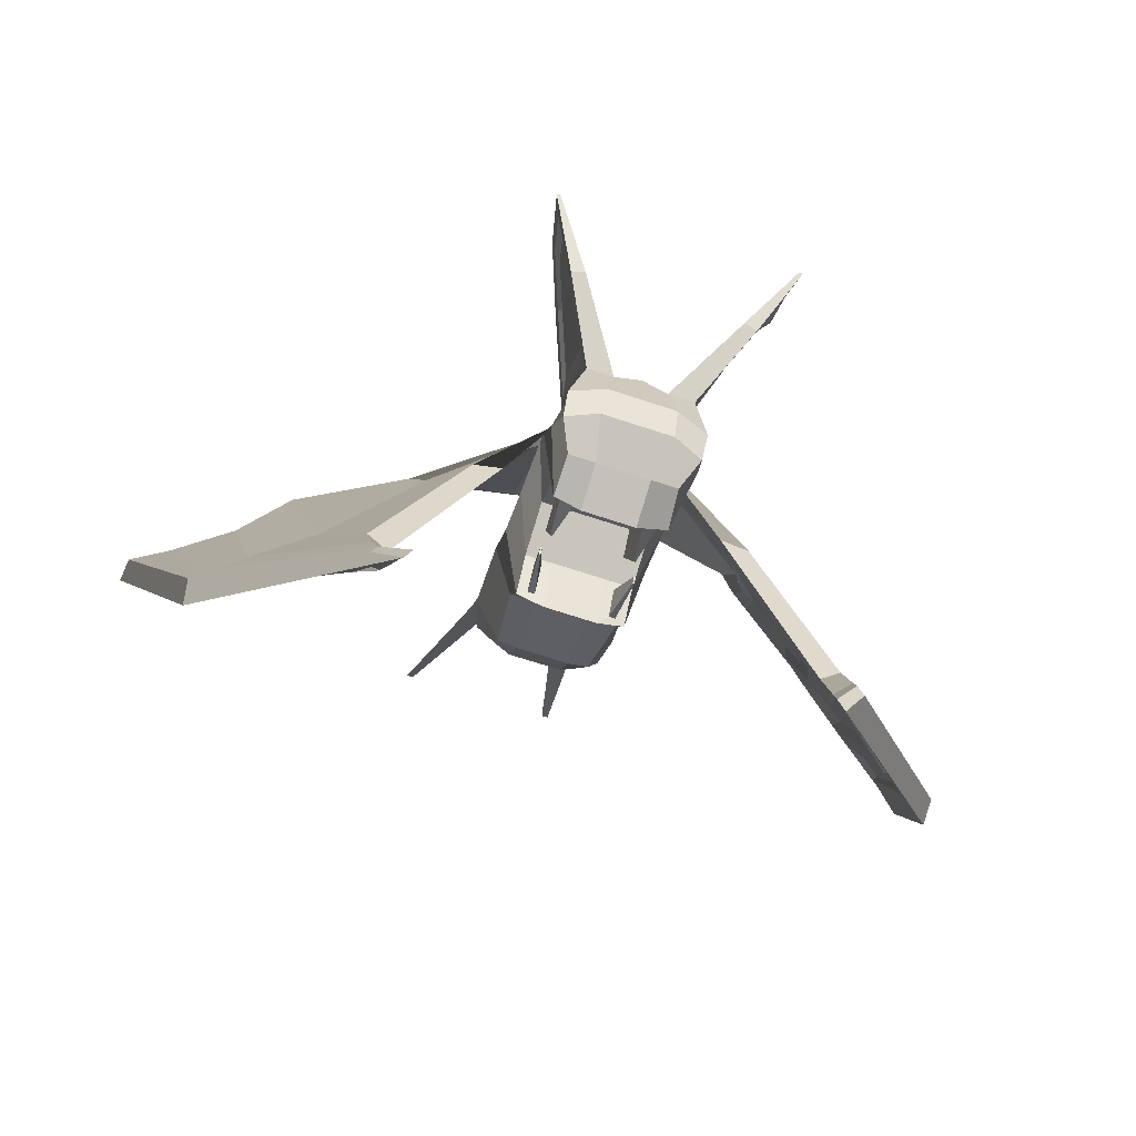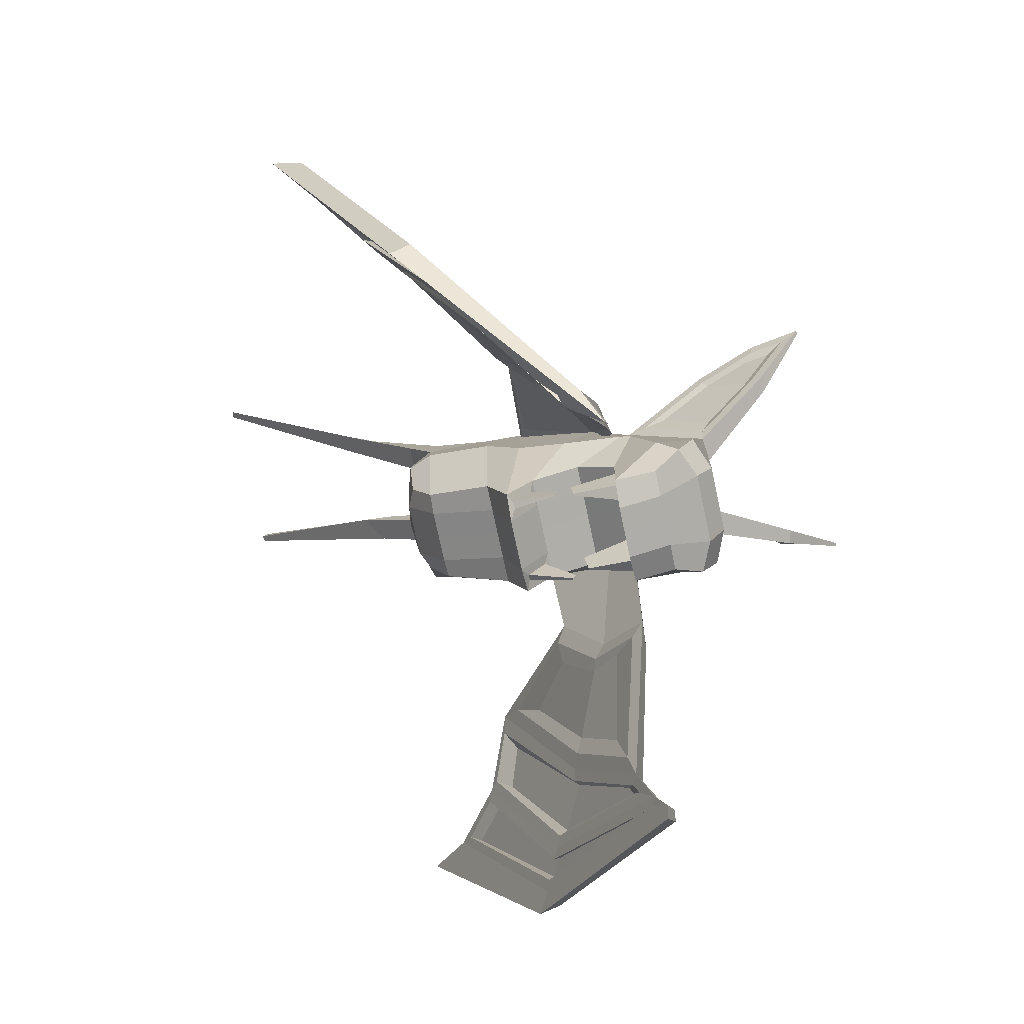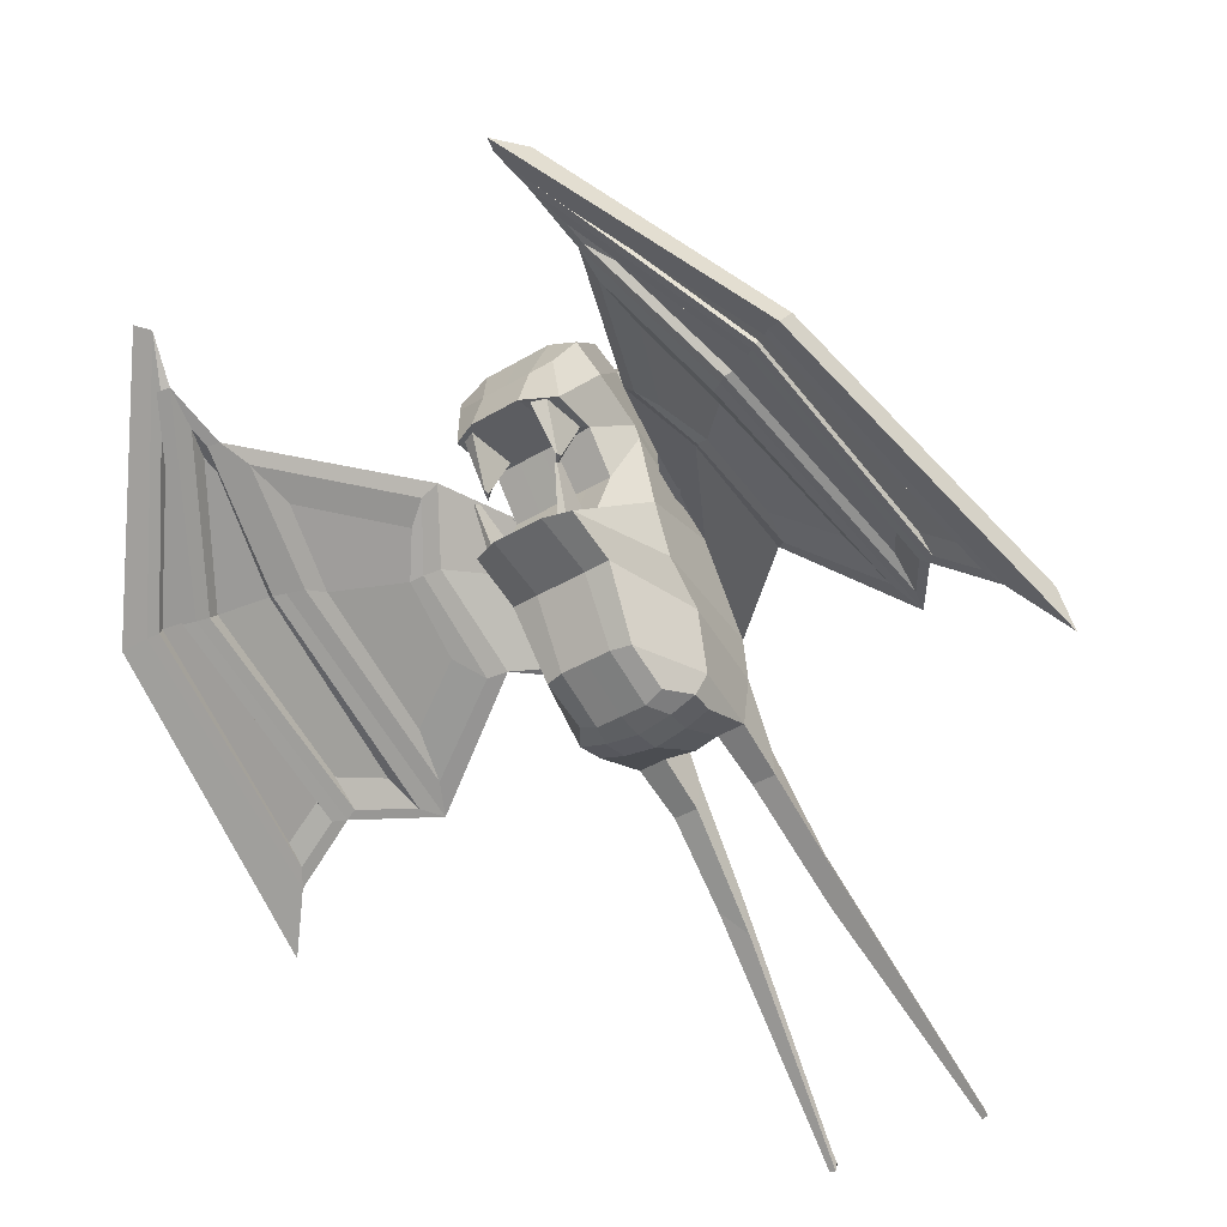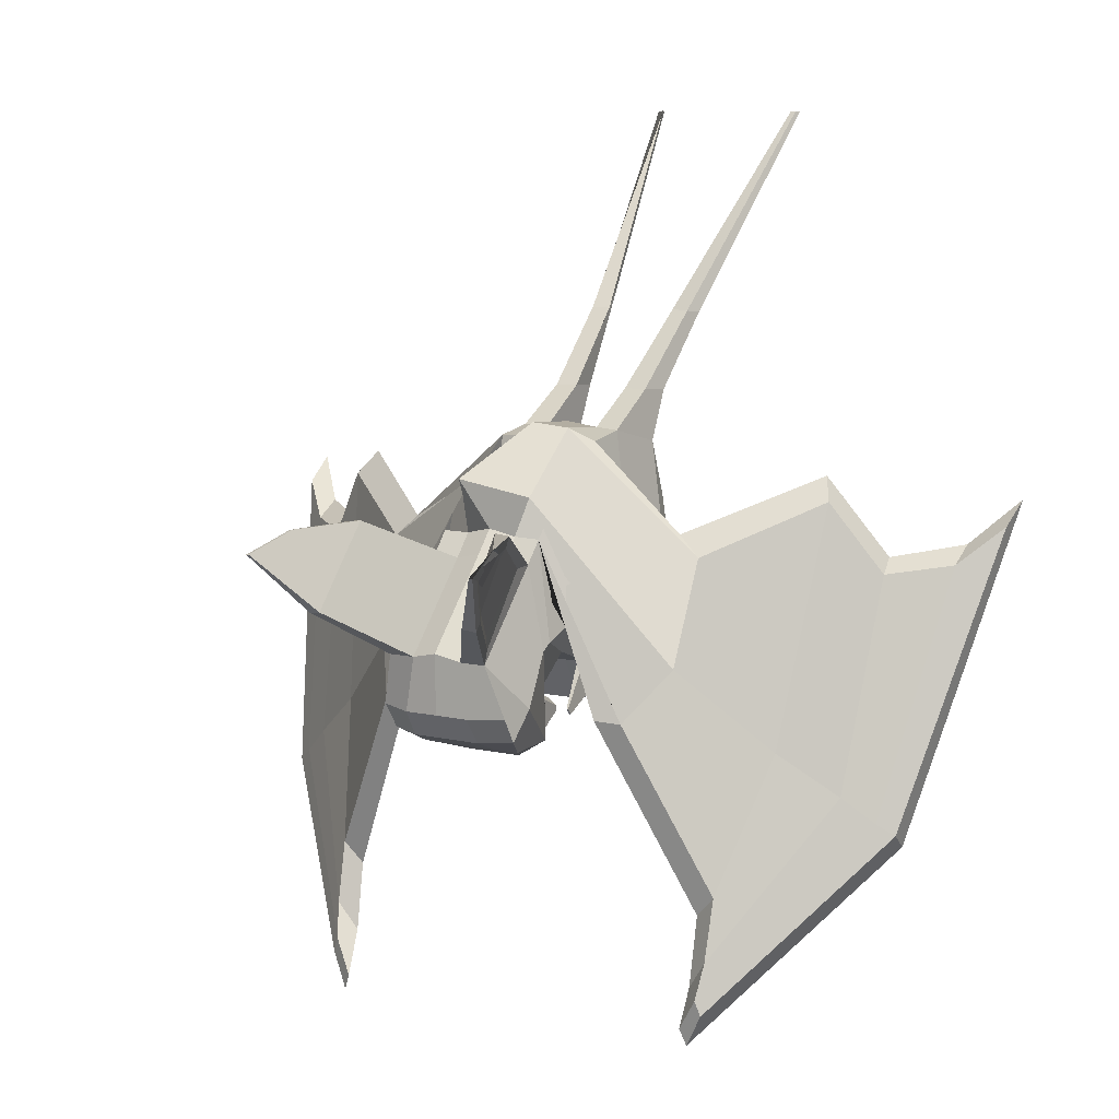
<metadata>
{"format":"obj","ext":"obj","renderer":"f3d","projection":"perspective","resolution":1024,"background":"white","views":[{"elev":-69.6,"azim":161.8,"up":"+Z"},{"elev":-75.0,"azim":102.1,"up":"+Z"},{"elev":-38.9,"azim":-142.5,"up":"+Y"},{"elev":9.3,"azim":-148.0,"up":"+Z"}]}
</metadata>
<code>
o Plane.007
v -0.7553 5.383 -0.2188
v -0.7539 4.996 -0.7171
v -1.016 5.239 0.9463
v -1.015 5.937 0.6332
v -0.7555 4.694 0.02344
v -1.017 4.739 1.516
v -0.6589 3.778 0.6088
v -1.017 3.826 1.699
v -0.6451 3.48 1.241
v -0.9036 3.486 1.59
v -0.7572 8 0.1847
v -0.962 7.835 -0.5485
v -0.946 7.595 -0.9142
v -1.013 7.303 -0.4995
v -0.4826 3.37 1.954
v -0.8533 3.492 1.94
v -0.5074 3.364 1.605
v -0.3743 7.202 -1.149
v -0.7546 7.202 -1.15
v -0.5059 7.788 -0.9344
v -1.014 6.952 0.2251
v -0.8186 6.596 -1.085
v -0.7563 6.624 -0.3862
v -1.014 6.797 0.3217
v -0.7732 6.378 2.059
v -0.7529 6.662 1.685
v -0.7625 5.22 2.875
v -0.7625 4.631 2.97
v -0.83 3.746 2.739
v -0.3745 6.588 -1.356
v -0.3762 6.079 0.04836
v -0.7563 6.079 0.04759
v -0.3766 6.624 -0.3856
v -0.4788 8.027 -0.5686
v -0.3774 8.001 0.1854
v -0.4153 3.746 2.74
v -0.4409 3.375 3.45
v -0.7995 3.375 3.45
v -0.3759 3.77 0.5335
v -0.3751 4.694 0.02443
v -1.572 6.568 -0.7354
v -1.974 6.541 -0.7438
v -0.38 6.676 1.696
v -0.3777 3.358 1.255
v -0.6128 5.051 -0.6592
v -0.6622 5.689 -0.914
v -0.6371 5.693 -0.9266
v -0.5155 5.066 -0.7078
v -0.3813 6.582 -0.392
v -0.4408 5.913 -0.6631
v -0.5682 5.954 -0.8312
v -0.4666 6.593 -1.229
v -0.4565 5.435 3.064
v -0.4053 4.591 2.989
v -0.3732 4.981 -0.8501
v -2.166 5.301 1.693
v -2.068 5.906 0.07351
v -0.7598 6.938 1.38
v 0.00023 6.723 1.784
v -0.5876 6.635 2.24
v 0.4094 6.854 2.45
v 0.002833 4.695 0.02328
v 0.003742 4.982 -0.8511
v 0.002955 7.789 -0.9345
v 0.002501 8.028 -0.5686
v 0.1162 5.443 3.109
v -0.0007 4.678 3.057
v 0.001537 3.359 1.254
v 0.002405 3.77 0.5322
v -0.000329 3.757 2.837
v 0.000677 3.292 1.962
v 0.002071 6.625 -0.386
v 0.003176 6.588 -1.356
v -0.3752 5.384 -0.218
v 0.002728 5.384 -0.2189
v 0.001099 3.286 1.612
v 0.001594 8.048 0.2726
v -0.3793 6.938 1.381
v 0.000572 6.986 1.468
v 0.002171 6.08 0.0476
v 0.003159 7.203 -1.15
v -1.124 9.072 0.8803
v -1.071 8.216 2
v -1.316 9.026 0.851
v -1.767 9.778 1.688
v -1.72 9.79 1.695
v -1.263 8.17 1.971
v -1.654 9.508 1.623
v -1.517 9.272 1.557
v -1.441 8.92 1.678
v -1.555 9.045 1.783
v -1.601 9.065 1.937
v -1.611 8.948 1.872
v -1.198 8.282 1.702
v -1.237 8.209 1.814
v -0.8146 8.016 0.4101
v -0.7862 7.245 1.371
v -1.311 8.924 0.973
v -0.8868 7.503 1.328
v -1.255 8.827 1.061
v -0.8772 8.14 0.6149
v -0.4116 3.812 3.474
v -0.5361 2.671 4.539
v -0.5928 2.221 4.88
v -0.7408 3.812 3.474
v -0.802 2.716 4.526
v -1.199 0.1458 7.376
v -1.114 0.1315 7.38
v -0.8853 2.507 4.508
v -1.23 0.05623 7.382
v -1.137 0.04064 7.386
v -2.911 6.073 -3.363
v -3.188 6.128 -3.066
v -3.246 5.219 -1.189
v -3.123 5.314 -0.8965
v -3.347 4.635 1.371
v -3.526 4.261 2.059
v -2.499 5.381 1.407
v -2.423 5.911 -0.05519
v -3.184 6.354 -3.918
v -4.441 4.867 -1.779
v -3.641 5.248 -1.188
v -3.914 4.301 2.151
v -3.731 3.999 2.464
v -1.761 6.373 -0.7801
v -2.034 6.097 -0.615
v -2.829 5.862 -2.086
v -2.826 5.986 -2.875
v -4.876 4.658 -2.134
v -5.378 3.366 1.276
v -4.6 3.969 1.165
v -2.915 6.28 -4.313
v -2.853 6.443 -4.864
v -3.125 6.514 -4.409
v -4.514 3.62 1.35
v -5.375 2.956 1.512
v -5.931 2.373 2.105
v -5.084 4.249 -2.516
v -4.822 4.413 -2.354
v -3.21 6.498 -4.615
v -5.113 4.535 -2.295
v -5.896 2.851 1.781
v -2.951 6.413 -5.093
v -2.212 5.738 -0.09933
v -2.361 5.155 1.513
v -3.438 5.144 -1.325
v -2.518 5.191 0.9591
v -2.395 5.681 -0.1374
v -3.039 5.999 -3.44
v -3.572 5.096 -1.434
v -3.872 3.962 2.074
v -3.039 6.072 -3.751
v -4.207 4.737 -1.867
v -4.337 4.669 -1.97
v -4.381 3.724 1.338
v -3.958 4.158 1.504
v -3.665 5.155 -1.389
v -3.215 5.984 -3.305
v -4.193 4.857 -1.748
v -3.216 5.925 -3.048
v -4.361 3.987 0.8993
v -3.036 6.21 -4.407
v -4.463 4.603 -2.071
v -4.647 3.559 1.195
v -4.7 4.472 -2.242
v -3.048 6.182 -4.3
v -5.224 3.117 1.298
v -5.184 3.311 0.9823
v -4.664 3.711 0.895
v -4.48 4.671 -2.04
v -3.186 6.132 -4.136
v -4.693 4.553 -2.194
v -3.198 6.103 -4.039
v -0.6151 5.328 -0.3188
v -0.5152 5.309 -0.305
v -0.6628 5.76 -0.8259
v -0.637 5.755 -0.8224
v -0.6649 6.62 -0.4599
v -0.6637 6.606 -1.14
v -0.5899 5.957 -0.7474
v -0.5897 5.955 -0.8215
v 0.7613 5.385 -0.2207
v 1.019 5.939 0.6321
v 1.019 5.241 0.9447
v 0.7613 4.998 -0.7192
v 1.019 4.741 1.514
v 0.7613 4.696 0.02112
v 1.019 3.826 1.697
v 0.6636 3.779 0.6059
v 0.9058 3.486 1.588
v 0.6482 3.48 1.238
v 0.7613 8.002 0.1842
v 1.019 7.305 -0.4999
v 0.9526 7.597 -0.9146
v 0.9676 7.836 -0.5487
v 0.4839 3.371 1.951
v 0.5095 3.365 1.601
v 0.8546 3.492 1.937
v 0.3808 7.203 -1.151
v 0.5121 7.789 -0.9356
v 0.7613 7.203 -1.151
v 1.019 6.953 0.2251
v 0.7613 6.625 -0.3871
v 0.7613 6.608 -1.184
v 1.019 6.799 0.3217
v 0.7613 6.676 1.695
v 0.7631 6.374 2.059
v 0.7613 5.219 2.874
v 0.7613 4.631 2.968
v 0.8295 3.746 2.738
v 0.3808 6.589 -1.357
v 0.3808 6.08 0.04607
v 0.3808 6.625 -0.3871
v 0.7613 6.08 0.04607
v 0.4839 8.028 -0.5697
v 0.3808 8.002 0.1842
v 0.4149 3.746 2.738
v 0.798 3.375 3.448
v 0.4394 3.375 3.448
v 0.3808 3.771 0.5299
v 0.3808 4.696 0.02112
v 0.3808 6.676 1.695
v 1.859 6.57 -0.8008
v 1.465 6.62 -0.7335
v 0.3808 3.359 1.252
v 0.6198 5.053 -0.6617
v 0.5226 5.068 -0.7104
v 0.6442 5.694 -0.9286
v 0.6693 5.69 -0.916
v 0.4725 6.625 -0.461
v 0.4725 6.594 -1.231
v 0.5732 5.955 -0.8325
v 0.5732 5.958 -0.7487
v 0.3808 5.219 2.874
v 0.3808 4.631 2.968
v 0.3808 4.983 -0.8531
v 1.986 5.914 -0.008163
v 2.172 5.317 1.623
v 0.7613 6.938 1.38
v 0.5451 6.561 2.196
v 0.3808 5.385 -0.2207
v 0.3808 6.938 1.38
v 1.069 8.216 2.001
v 1.126 9.074 0.8811
v 1.318 9.028 0.8525
v 1.719 9.791 1.699
v 1.766 9.78 1.692
v 1.261 8.171 1.972
v 1.653 9.51 1.626
v 1.553 9.046 1.785
v 1.44 8.921 1.68
v 1.516 9.274 1.559
v 1.552 9.078 1.947
v 1.599 9.067 1.94
v 1.235 8.21 1.816
v 1.198 8.283 1.704
v 0.8189 8.023 0.3872
v 0.8291 7.187 1.324
v 1.312 8.925 0.9743
v 0.8879 7.504 1.329
v 0.8801 8.141 0.6147
v 1.256 8.829 1.062
v 0.4099 3.812 3.472
v 0.6446 2.241 4.853
v 0.5331 2.67 4.537
v 0.739 3.812 3.472
v 0.799 2.715 4.524
v 1.107 0.1306 7.378
v 1.1 0.1256 7.401
v 0.8824 2.507 4.506
v 1.131 0.03972 7.385
v 1.223 0.05535 7.38
v 2.985 6.086 -3.175
v 2.689 6.05 -3.46
v 3.118 5.28 -1.325
v 3.558 4.302 1.923
v 3.35 4.674 1.238
v 3.01 5.374 -1.028
v 2.494 5.407 1.319
v 2.343 5.946 -0.1374
v 3.513 5.179 -1.262
v 4.28 4.848 -1.908
v 2.941 6.314 -4.029
v 3.941 4.353 2.009
v 3.778 4.046 2.325
v 1.643 6.397 -0.8269
v 2.622 5.987 -2.97
v 2.656 5.896 -2.186
v 1.922 6.127 -0.6805
v 4.572 4.028 1.028
v 5.358 3.43 1.105
v 4.699 4.671 -2.302
v 2.65 6.253 -4.411
v 2.862 6.462 -4.519
v 2.482 6.711 -4.953
v 4.504 3.679 1.198
v 5.367 3.021 1.341
v 4.635 4.449 -2.537
v 4.888 4.27 -2.695
v 5.945 2.447 1.923
v 4.928 4.553 -2.476
v 2.938 6.443 -4.727
v 5.895 2.922 1.594
v 2.573 6.673 -5.19
v 2.131 5.765 -0.1803
v 2.362 5.173 1.431
v 3.303 5.21 -1.474
v 2.497 5.21 0.858
v 2.316 5.721 -0.2256
v 2.811 5.984 -3.541
v 3.431 5.156 -1.584
v 3.902 4.011 1.93
v 2.797 6.054 -3.852
v 4.047 4.808 -2.052
v 4.172 4.742 -2.163
v 4.373 3.781 1.185
v 3.526 5.216 -1.544
v 3.962 4.208 1.353
v 4.038 4.926 -1.932
v 2.989 5.985 -3.415
v 3 5.935 -3.159
v 4.337 4.041 0.736
v 2.77 6.169 -4.508
v 4.294 4.678 -2.271
v 4.63 3.618 1.038
v 4.522 4.533 -2.44
v 2.785 6.147 -4.401
v 5.208 3.181 1.129
v 4.636 3.768 0.7315
v 5.157 3.372 0.8069
v 2.928 6.105 -4.242
v 4.311 4.746 -2.24
v 2.943 6.081 -4.146
v 4.518 4.628 -2.402
v 0.6211 5.329 -0.3211
v 0.5211 5.31 -0.3075
v 0.6438 5.757 -0.8243
v 0.6696 5.762 -0.8279
v 0.6695 6.621 -0.4609
v 0.6695 6.608 -1.141
v 0.5946 5.956 -0.8227
v 0.6579 5.945 -0.6584
f 1 2 3 4
f 2 5 6 3
f 5 7 8 6
f 7 9 10 8
f 11 12 13 14
f 15 16 10 17
f 18 19 13 20
f 21 14 22 23
f 24 4 25 26
f 4 3 27 25
f 3 6 28 27
f 6 8 29 28
f 8 10 16 29
f 14 13 19 22
f 30 22 19 18
f 31 32 23 33
f 34 12 11 35
f 36 37 38 29
f 39 7 5 40
f 26 41 42 43
f 17 10 9 44
f 45 46 47 48
f 49 50 51 52
f 36 29 16 15
f 44 9 7 39
f 53 27 28 54
f 20 13 12 34
f 40 5 2 55
f 27 56 57 25
f 32 1 4 24
f 58 11 14 21
f 59 43 60 61
f 62 40 55 63
f 64 20 34 65
f 66 53 54 67
f 68 44 39 69
f 70 36 15 71
f 72 33 30 73
f 63 55 74 75
f 76 17 44 68
f 61 60 53 66
f 69 39 40 62
f 77 35 78 79
f 67 54 36 70
f 65 34 35 77
f 80 31 33 72
f 73 30 18 81
f 81 18 20 64
f 71 15 17 76
f 35 82 83 78
f 84 85 86 82
f 11 84 82 35
f 78 83 87 58
f 88 89 90 91
f 86 85 92 93
f 83 93 92 87
f 91 90 94 95
f 82 86 93 83
f 96 11 58 97
f 98 84 11 96
f 97 58 87 95
f 91 92 85 88
f 88 85 84 98
f 95 87 92 91
f 99 94 100 101
f 94 90 89 100
f 96 101 100 98
f 98 100 89 88
f 95 94 99 97
f 97 99 101 96
f 102 103 104 37
f 54 102 37 36
f 29 38 105 28
f 28 105 102 54
f 106 107 108 103
f 37 104 109 38
f 105 106 103 102
f 38 109 106 105
f 108 107 110 111
f 109 110 107 106
f 103 108 111 104
f 104 111 110 109
f 75 74 31 80
f 79 78 43 59
f 23 32 24 21
f 78 58 26 43
f 74 1 32 31
f 21 24 26 58
f 41 112 113 42
f 114 115 116 117
f 53 118 56 27
f 25 57 41 26
f 60 119 118 53
f 43 42 119 60
f 113 120 121 122
f 119 122 123 118
f 118 123 124 56
f 125 126 127 128
f 42 113 122 119
f 121 129 130 131
f 132 133 134 120
f 112 132 120 113
f 122 121 131 123
f 123 131 135 124
f 136 137 138 139
f 134 140 141 129
f 131 130 136 135
f 120 134 129 121
f 141 138 137 142
f 140 143 138 141
f 133 143 140 134
f 129 141 142 130
f 130 142 137 136
f 139 138 143 133
f 125 41 57 144
f 144 57 56 145
f 114 146 112 128
f 117 124 146 114
f 145 56 124 117
f 128 112 41 125
f 147 116 115 148
f 148 115 127 126
f 145 147 148 144
f 117 116 147 145
f 128 127 115 114
f 144 148 126 125
f 149 112 146 150
f 150 146 124 151
f 152 132 112 149
f 153 154 132 152
f 155 135 154 153
f 151 124 135 155
f 151 156 157 150
f 152 158 159 153
f 157 159 158 160
f 156 161 159 157
f 153 159 161 155
f 149 160 158 152
f 150 157 160 149
f 155 161 156 151
f 162 132 154 163
f 163 154 135 164
f 165 139 133 166
f 167 136 139 165
f 166 133 132 162
f 164 135 136 167
f 167 168 169 164
f 163 170 171 162
f 170 172 173 171
f 169 168 172 170
f 165 172 168 167
f 164 169 170 163
f 162 171 173 166
f 166 173 172 165
f 45 2 1 174
f 174 1 74 175
f 48 55 2 45
f 175 74 55 48
f 47 46 176 177
f 174 176 46 45
f 48 47 177 175
f 175 177 176 174
f 178 23 22 179
f 49 33 23 178
f 179 22 30 52
f 52 30 33 49
f 50 180 181 51
f 178 180 50 49
f 52 51 181 179
f 179 181 180 178
f 182 183 184 185
f 185 184 186 187
f 187 186 188 189
f 189 188 190 191
f 192 193 194 195
f 196 197 190 198
f 199 200 194 201
f 202 203 204 193
f 205 206 207 183
f 183 207 208 184
f 184 208 209 186
f 186 209 210 188
f 188 210 198 190
f 193 204 201 194
f 211 199 201 204
f 212 213 203 214
f 215 216 192 195
f 217 210 218 219
f 220 221 187 189
f 206 222 223 224
f 197 225 191 190
f 226 227 228 229
f 230 231 232 233
f 217 196 198 210
f 225 220 189 191
f 234 235 209 208
f 200 215 195 194
f 221 236 185 187
f 208 207 237 238
f 214 205 183 182
f 239 202 193 192
f 59 61 240 222
f 62 63 236 221
f 64 65 215 200
f 66 67 235 234
f 68 69 220 225
f 70 71 196 217
f 72 73 211 213
f 63 75 241 236
f 76 68 225 197
f 61 66 234 240
f 69 62 221 220
f 77 79 242 216
f 67 70 217 235
f 65 77 216 215
f 80 72 213 212
f 73 81 199 211
f 81 64 200 199
f 71 76 197 196
f 216 242 243 244
f 245 244 246 247
f 192 216 244 245
f 242 239 248 243
f 249 250 251 252
f 246 253 254 247
f 243 248 254 253
f 250 255 256 251
f 244 243 253 246
f 257 258 239 192
f 259 257 192 245
f 258 255 248 239
f 250 249 247 254
f 249 259 245 247
f 255 250 254 248
f 260 261 262 256
f 256 262 252 251
f 257 259 262 261
f 259 249 252 262
f 255 258 260 256
f 258 257 261 260
f 263 219 264 265
f 235 217 219 263
f 210 209 266 218
f 209 235 263 266
f 267 265 268 269
f 219 218 270 264
f 266 263 265 267
f 218 266 267 270
f 268 271 272 269
f 270 267 269 272
f 265 264 271 268
f 264 270 272 271
f 75 80 212 241
f 79 59 222 242
f 203 202 205 214
f 242 222 206 239
f 241 212 214 182
f 202 239 206 205
f 224 223 273 274
f 275 276 277 278
f 234 208 238 279
f 207 206 224 237
f 240 234 279 280
f 222 240 280 223
f 273 281 282 283
f 280 279 284 281
f 279 238 285 284
f 286 287 288 289
f 223 280 281 273
f 282 290 291 292
f 293 283 294 295
f 274 273 283 293
f 281 284 290 282
f 284 285 296 290
f 297 298 299 300
f 294 292 301 302
f 290 296 297 291
f 283 282 292 294
f 301 303 300 299
f 302 301 299 304
f 295 294 302 304
f 292 291 303 301
f 291 297 300 303
f 298 295 304 299
f 286 305 237 224
f 305 306 238 237
f 275 287 274 307
f 276 275 307 285
f 306 276 285 238
f 287 286 224 274
f 308 309 278 277
f 309 289 288 278
f 306 305 309 308
f 276 306 308 277
f 287 275 278 288
f 305 286 289 309
f 310 311 307 274
f 311 312 285 307
f 313 310 274 293
f 314 313 293 315
f 316 314 315 296
f 312 316 296 285
f 312 311 317 318
f 313 314 319 320
f 317 321 320 319
f 318 317 319 322
f 314 316 322 319
f 310 313 320 321
f 311 310 321 317
f 316 312 318 322
f 323 324 315 293
f 324 325 296 315
f 326 327 295 298
f 328 326 298 297
f 327 323 293 295
f 325 328 297 296
f 328 325 329 330
f 324 323 331 332
f 332 331 333 334
f 329 332 334 330
f 326 328 330 334
f 325 324 332 329
f 323 327 333 331
f 327 326 334 333
f 226 335 182 185
f 335 336 241 182
f 227 226 185 236
f 336 227 236 241
f 228 337 338 229
f 335 226 229 338
f 227 336 337 228
f 336 335 338 337
f 339 340 204 203
f 230 339 203 213
f 340 231 211 204
f 231 230 213 211
f 233 232 341 342
f 339 230 233 342
f 231 340 341 232
f 340 339 342 341

</code>
